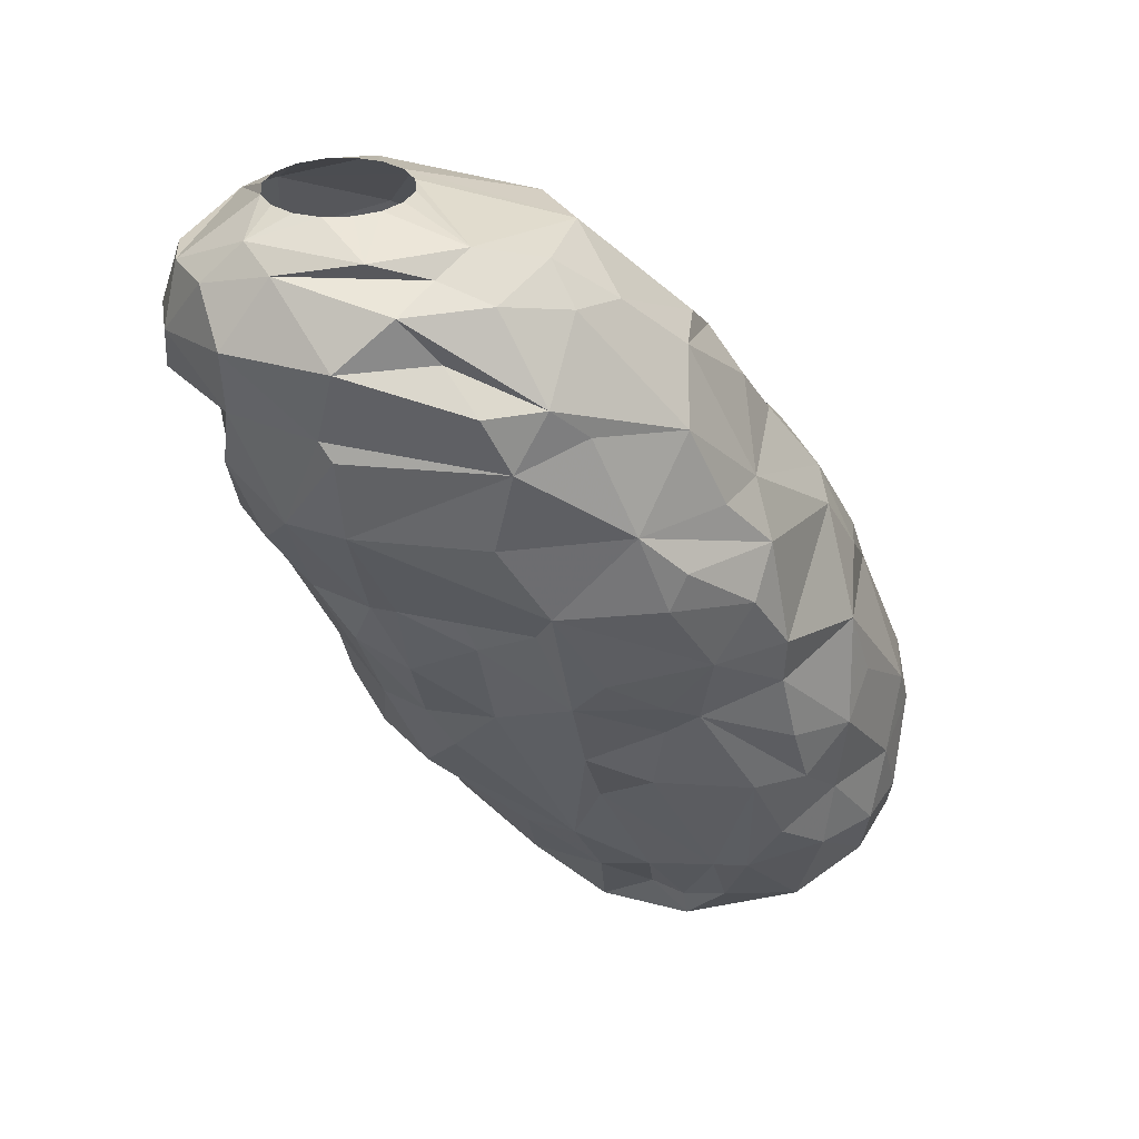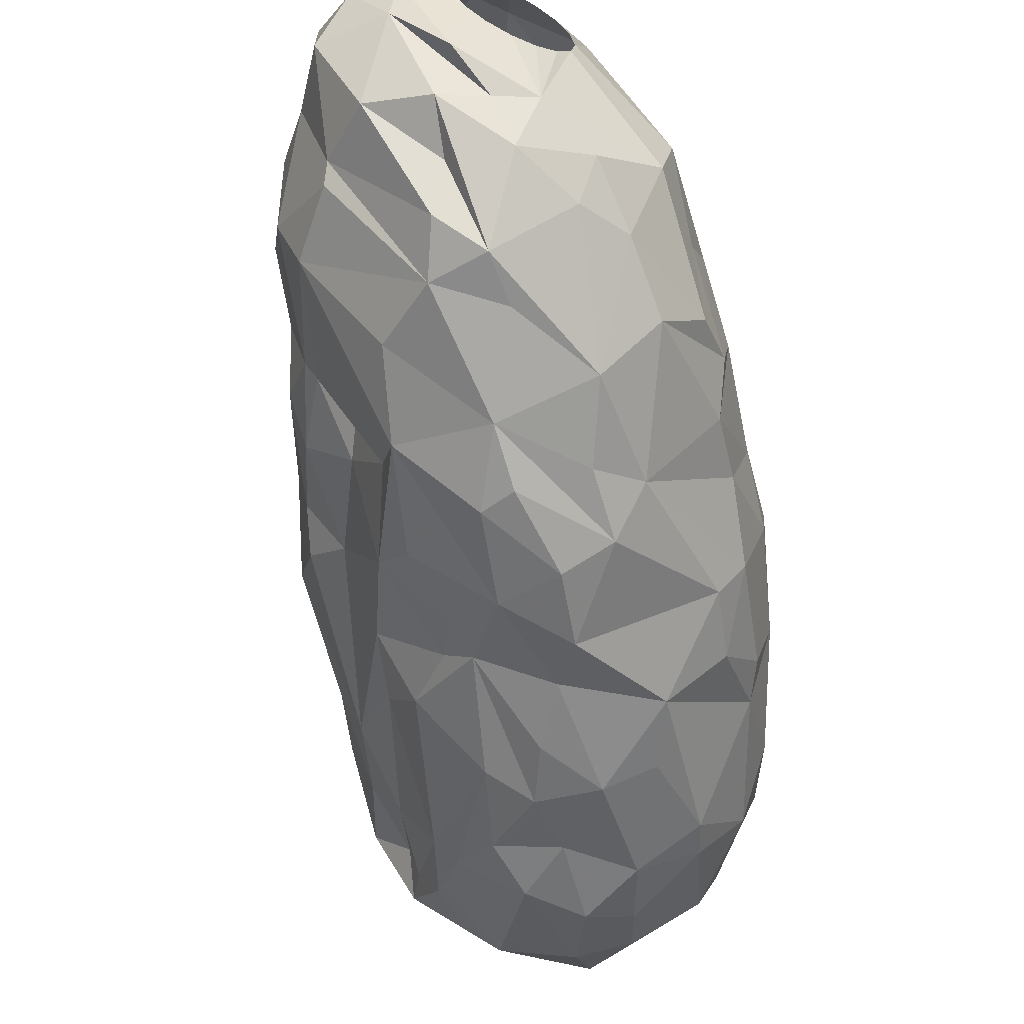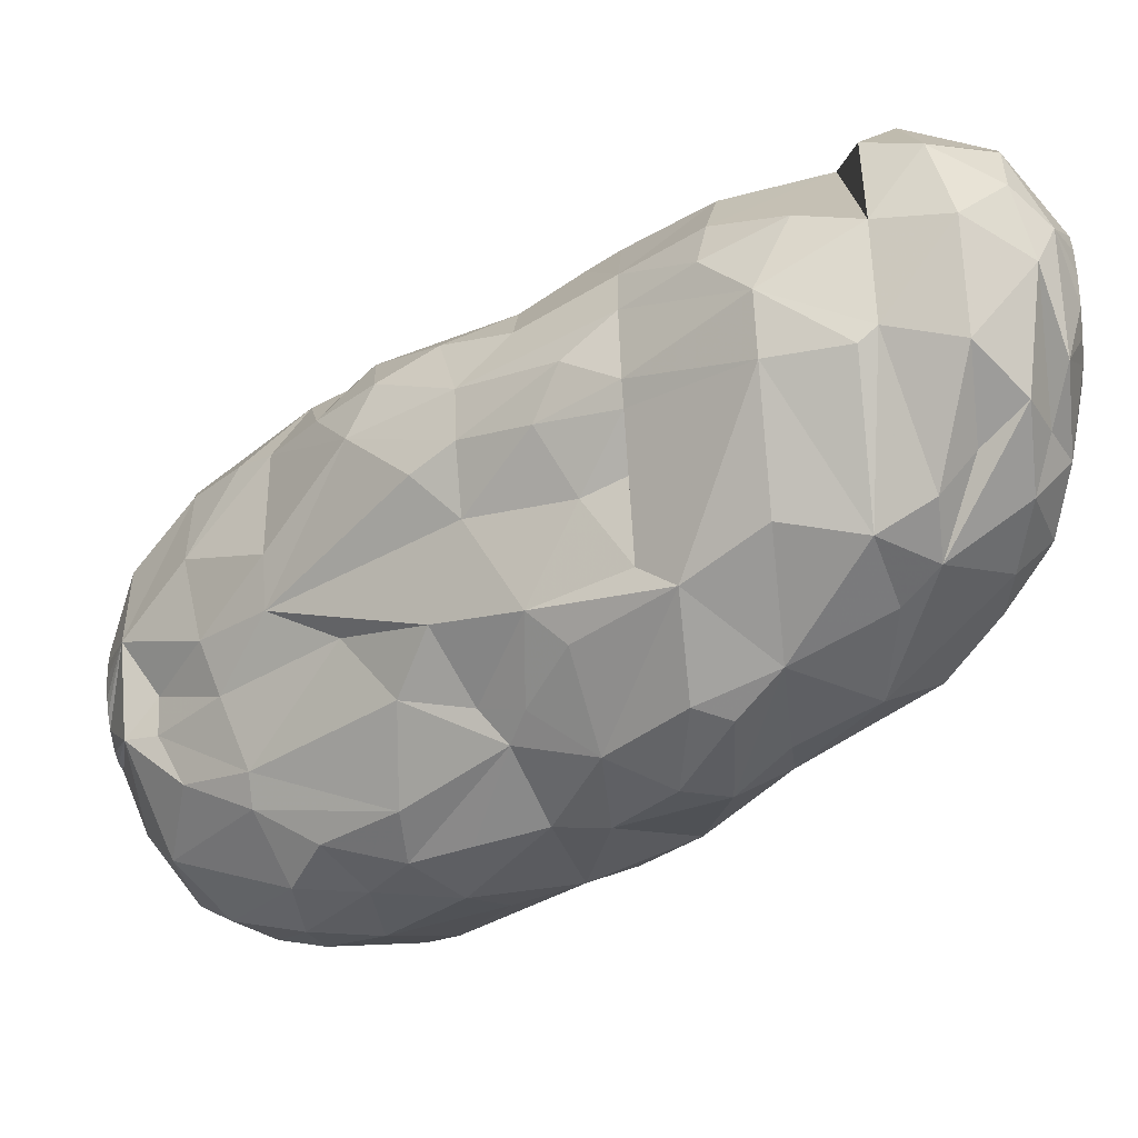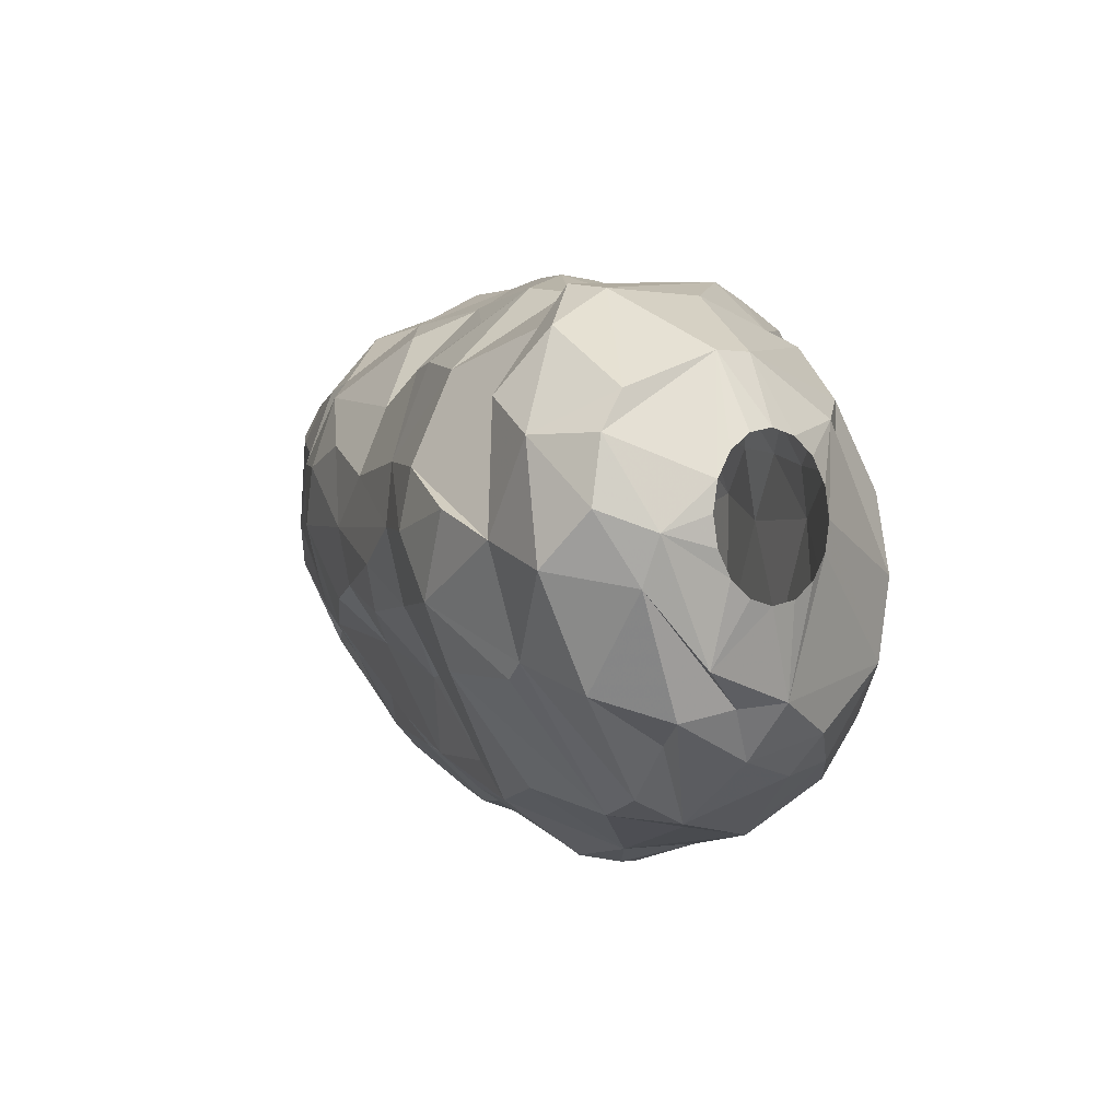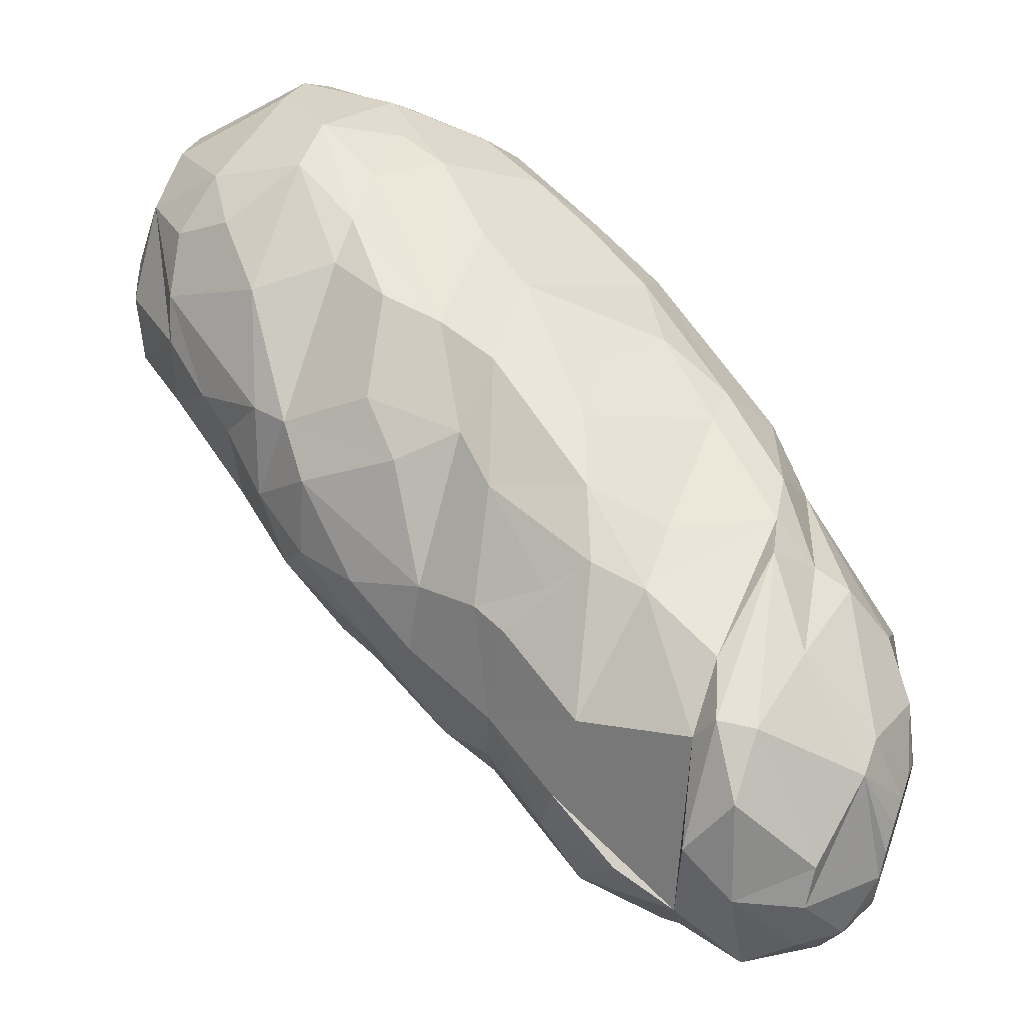
<metadata>
{"format":"obj","ext":"obj","renderer":"f3d","projection":"perspective","resolution":1024,"background":"white","views":[{"elev":30.6,"azim":-37.2,"up":"+Z"},{"elev":-61.9,"azim":-27.1,"up":"+Y"},{"elev":-45.0,"azim":-83.2,"up":"+Y"},{"elev":-1.7,"azim":-45.3,"up":"+Y"},{"elev":55.0,"azim":-70.4,"up":"+Y"}]}
</metadata>
<code>
v 262.5 137.2 358.5
v 262.6 140.6 357.9
v 262.9 138.7 360
v 263.1 138 356.1
v 263.2 140.6 360
v 263.2 141.8 356.1
v 263.4 138.9 354
v 263.9 136.5 352.8
v 264 141.8 360
v 264 136.7 360.6
v 264.1 138.1 361.2
v 264.2 143.6 357.3
v 264.2 134.9 356.1
v 264.2 134 358.5
v 264.3 138.4 351.3
v 264.4 134.4 355.5
v 264.5 140.2 351.6
v 264.8 134.6 352.8
v 265.3 138.6 361.8
v 265.5 137.7 361.8
v 265.5 139.5 361.8
v 265.7 142.9 351.9
v 265.8 143.9 355.5
v 265.9 134.7 361.2
v 266 133.3 360
v 266 138.7 348.9
v 266 144.9 356.1
v 266 137 361.8
v 266 140.2 361.8
v 266.2 140.5 348.9
v 266.2 144.7 357.3
v 266.7 136.4 348.9
v 266.7 136.5 361.8
v 266.7 140.7 361.8
v 266.8 142.9 360.6
v 266.8 137.7 347.1
v 267.1 132.7 358.5
v 267.2 135.7 348.9
v 267.3 131.2 357.3
v 267.6 133.7 360.6
v 267.6 136.3 361.8
v 267.6 140.9 361.8
v 267.6 143.5 348.9
v 267.8 131.4 352.8
v 267.9 140.3 345.6
v 268 136.3 346.2
v 268.1 130.7 355.5
v 268.1 144.9 355.5
v 268.1 142.9 360.6
v 268.3 143.4 347.7
v 268.5 136.5 361.8
v 268.5 140.7 361.8
v 268.6 138.9 343.8
v 268.6 134.6 348.9
v 268.7 132.3 360
v 268.8 144.6 349.8
v 268.9 133.8 361.2
v 268.9 142.4 345.6
v 269 141.4 343.2
v 269 137.1 343.8
v 269.2 130.5 357.3
v 269.2 134.4 347.4
v 269.2 137 361.8
v 269.2 140.2 361.8
v 269.2 144.7 357.9
v 269.4 145.3 352.8
v 269.5 130.9 350.1
v 269.6 145.6 351
v 269.7 132 348.9
v 269.7 137.7 361.8
v 269.7 139.5 361.8
v 269.8 140.9 341.1
v 269.9 138.6 361.8
v 269.9 136.8 342.3
v 270.4 139.1 340.2
v 270.5 130.3 356.1
v 270.6 135.4 343.8
v 270.7 141.3 361.2
v 271 143.2 340.8
v 271.1 133 360.6
v 271.1 131.8 359.4
v 271.1 132 345.6
v 271.3 145.5 347.1
v 271.4 141.2 339
v 271.6 129.5 352.8
v 271.6 131 346.8
v 271.6 144.9 343.8
v 271.6 140.4 360.6
v 271.7 145.4 352.8
v 271.8 146.3 350.1
v 271.9 145.5 356.1
v 272.4 142 360
v 272.5 133.1 342.6
v 272.6 129.1 350.1
v 272.6 143.8 339.6
v 272.6 143.6 358.5
v 272.7 144.1 357.3
v 272.8 145.7 345.6
v 272.9 143.6 338.4
v 273 132.2 359.1
v 273 141.7 337.2
v 273.1 129 351.3
v 273.2 145.5 342.3
v 273.3 145.2 355.8
v 273.4 137.6 337.2
v 273.4 134.8 360.6
v 273.8 130.7 345.3
v 273.8 129.9 355.5
v 273.8 142.1 336
v 273.9 137.2 360.6
v 274.1 139.6 360
v 274.2 146.4 349.2
v 274.3 134.6 339.6
v 274.3 136 337.2
v 274.4 131.4 343.8
v 274.5 132.1 341.4
v 274.5 129.3 347.4
v 275 129.5 352.8
v 275 130.4 344.7
v 275 131.5 357.3
v 275.1 146.8 345.9
v 275.1 139.4 334.2
v 275.3 142.5 334.2
v 275.3 144.5 355.5
v 275.6 128.8 349.5
v 275.7 135.6 358.5
v 275.9 136.5 334.8
v 275.9 146.8 343.8
v 276 145.7 337.2
v 276.3 143.7 333.9
v 276.3 146.8 341.7
v 276.5 144.9 352.8
v 276.6 142.1 356.1
v 276.7 133.3 357.3
v 276.7 129.3 351
v 276.7 134.9 335.4
v 276.8 146 348.9
v 276.9 130.3 352.8
v 277 138.7 357.3
v 277.2 128.9 347.4
v 277.2 130.2 341.1
v 277.3 138.2 331.8
v 277.4 146.4 339.6
v 277.4 141.4 331.8
v 277.5 129.4 345.6
v 277.7 132.6 336.3
v 278 144.8 333.6
v 278.1 146.1 335.4
v 278.1 144.4 352.8
v 278.1 134.2 356.1
v 278.2 129.4 343.2
v 278.2 146.9 345.9
v 278.2 136.5 333
v 278.6 131.8 336.3
v 278.6 136.3 355.8
v 278.6 135.2 333
v 278.6 140 355.5
v 278.7 133.1 354.6
v 278.8 142.4 354.3
v 278.9 145.2 350.4
v 278.9 130.5 338.4
v 278.9 138.8 330.9
v 279 139.4 330.9
v 279 146.8 339.6
v 279 135.5 331.8
v 279 133.4 333.9
v 279.1 129.7 341.1
v 279.1 138.2 330.9
v 279.1 140 330.9
v 279.4 137.7 330.9
v 279.6 140.6 330.9
v 279.7 137.3 330.9
v 279.8 143.7 331.8
v 279.9 145.9 334.2
v 280 146.6 343.8
v 280.1 141 330.9
v 280.1 137 330.9
v 280.2 133.6 352.8
v 280.3 147.2 337.2
v 280.7 141.2 330.9
v 280.7 130.4 337.2
v 280.8 129.6 342.6
v 280.8 140.7 352.8
v 280.9 130.2 339.6
v 280.9 136.7 330.9
v 281 136.1 352.8
v 281 146.8 339.6
v 281.1 141.3 330.9
v 281.2 130.2 346.2
v 281.2 131.6 349.8
v 281.4 136.7 330.9
v 281.7 144.2 348.9
v 281.8 141.2 330.9
v 281.9 132.8 333
v 282 133 350.4
v 282.1 136.9 330.9
v 282.1 144 331.8
v 282.2 130.3 343.8
v 282.3 147.1 337.2
v 282.4 140.9 330.9
v 282.6 146.5 341.4
v 282.6 137.2 330.9
v 282.7 131.9 347.7
v 282.7 134.7 331.8
v 282.8 135.7 350.7
v 282.9 140.5 330.9
v 283 137.6 330.9
v 283 130.5 337.2
v 283 144.6 346.5
v 283.2 140 330.9
v 283.2 142.6 348.9
v 283.3 138.2 330.9
v 283.4 139.4 330.9
v 283.5 138.7 330.9
v 283.5 143.4 331.8
v 283.5 146.3 339.6
v 283.6 141.2 349.5
v 283.7 130.7 339.6
v 283.9 139.4 349.5
v 283.9 146.2 335.1
v 284 143.6 346.5
v 284.1 132 334.5
v 284.4 133.7 347.1
v 284.4 136.8 331.5
v 284.6 139.7 331.2
v 284.6 144.5 344.1
v 284.7 141.7 347.4
v 284.8 131.2 337.5
v 284.9 135.7 347.4
v 285 133.7 345.6
v 285.1 131.5 341.7
v 285.3 142.1 345.6
v 285.5 145.5 338.4
v 285.5 133.9 333
v 285.5 145.3 335.1
v 285.7 132.3 335.7
v 285.7 131.8 340.5
v 285.8 139.6 345.6
v 285.9 144.5 341.7
v 286.4 140.6 332.7
v 286.7 143 342.6
v 287 135.9 333
v 287.1 135.6 343.2
v 287.2 140.7 343.2
v 287.3 134 341.1
v 287.5 142.4 341.4
v 287.5 143.3 335.1
v 287.7 134.1 337.2
v 288.1 142.5 338.1
v 288.1 136.3 340.8
v 288.2 141.8 335.1
v 288.3 140 340.2
v 288.6 136.2 337.2
v 288.6 138.2 335.1
v 288.6 139.9 335.1
g foo
f 6 23 4
f 27 48 23
f 91 104 48
f 133 159 124
f 157 159 133
f 150 158 155
f 90 83 68
f 135 140 190
f 62 77 82
f 46 60 77
f 86 82 107
f 232 244 241
f 72 84 75
f 131 143 95
f 233 235 199
f 249 255 251
f 105 122 127
f 127 142 153
f 122 142 127
f 122 123 142
f 147 173 130
f 254 242 240
f 240 225 215
f 234 204 224
f 165 204 194
f 123 144 142
f 165 142 177
f 176 171 144
f 173 188 180
f 197 188 173
f 215 225 197
f 204 202 224
f 204 196 202
f 165 196 204
f 142 172 177
f 142 170 172
f 142 168 170
f 142 162 168
f 142 163 162
f 144 163 142
f 144 169 163
f 171 169 144
f 173 180 176
f 197 193 188
f 197 200 193
f 197 206 200
f 225 206 197
f 225 210 206
f 225 213 210
f 225 214 213
f 224 214 225
f 224 212 214
f 224 207 212
f 224 202 207
f 165 191 196
f 165 185 191
f 165 177 185
f 1 4 13
f 2 6 4
f 12 27 6
f 126 150 155
f 61 47 76
f 39 47 61
f 97 91 65
f 111 139 133
f 14 13 39
f 88 111 92
f 110 139 111
f 110 126 139
f 80 81 100
f 40 25 55
f 10 25 40
f 11 10 24
f 11 3 10
f 35 5 21
f 42 49 35
f 110 88 78
f 110 111 88
f 57 55 80
f 57 40 55
f 24 10 40
f 52 49 42
f 52 78 49
f 73 110 78
f 73 106 110
f 70 106 73
f 70 57 106
f 63 57 70
f 173 176 144
f 153 142 165
f 173 144 123
f 174 197 173
f 240 224 225
f 242 224 240
f 234 224 242
f 194 204 234
f 153 165 156
f 166 165 194
f 156 165 166
f 130 173 123
f 147 174 173
f 220 197 174
f 222 194 234
f 235 197 220
f 235 215 197
f 154 166 194
f 148 174 147
f 248 234 242
f 154 194 181
f 109 123 122
f 247 215 235
f 247 240 215
f 251 240 247
f 255 240 251
f 255 254 240
f 236 234 248
f 181 194 222
f 156 166 146
f 136 156 146
f 136 153 156
f 148 147 130
f 236 222 234
f 136 127 153
f 114 127 136
f 130 123 109
f 179 174 148
f 199 174 179
f 199 220 174
f 253 242 254
f 105 127 114
f 101 122 105
f 101 109 122
f 253 254 255
f 208 222 236
f 146 166 154
f 99 130 109
f 129 148 130
f 179 148 129
f 235 220 199
f 248 242 253
f 228 236 248
f 181 222 208
f 249 247 235
f 99 109 101
f 129 130 99
f 228 208 236
f 249 251 247
f 161 154 181
f 113 136 146
f 75 101 105
f 179 129 143
f 249 235 233
f 245 248 253
f 237 228 248
f 184 208 218
f 184 181 208
f 161 181 184
f 113 146 116
f 113 114 136
f 84 99 101
f 252 255 249
f 253 255 252
f 75 105 114
f 84 101 75
f 95 129 99
f 239 249 233
f 218 208 228
f 141 154 161
f 141 146 154
f 143 129 95
f 164 199 179
f 187 199 164
f 216 199 187
f 216 233 199
f 237 248 245
f 218 228 237
f 116 146 141
f 95 99 84
f 164 179 143
f 250 253 252
f 79 95 84
f 103 131 95
f 246 249 239
f 231 218 237
f 141 161 167
f 93 113 116
f 93 114 113
f 201 216 187
f 201 233 216
f 250 245 253
f 167 161 184
f 74 75 114
f 79 84 72
f 131 164 143
f 246 252 249
f 77 114 93
f 74 114 77
f 128 164 131
f 182 184 218
f 182 167 184
f 128 187 164
f 239 233 201
f 241 246 239
f 231 237 245
f 60 75 74
f 53 75 60
f 53 72 75
f 59 72 53
f 59 79 72
f 87 95 79
f 87 103 95
f 201 187 128
f 243 250 252
f 151 167 182
f 198 218 231
f 198 182 218
f 119 116 141
f 244 246 241
f 244 252 246
f 244 243 252
f 243 245 250
f 115 116 119
f 175 201 128
f 226 201 175
f 119 141 167
f 60 74 77
f 128 103 98
f 128 131 103
f 226 239 201
f 221 239 226
f 221 241 239
f 230 245 243
f 230 231 245
f 151 119 167
f 82 77 93
f 58 79 59
f 87 79 58
f 145 151 182
f 115 93 116
f 98 103 87
f 152 175 128
f 226 175 152
f 238 244 232
f 238 243 244
f 229 243 238
f 189 198 231
f 107 115 119
f 82 115 107
f 82 93 115
f 58 59 45
f 98 87 58
f 221 226 209
f 232 241 221
f 189 231 230
f 189 182 198
f 145 182 189
f 45 59 53
f 121 128 98
f 209 226 152
f 230 243 229
f 36 60 46
f 53 60 36
f 152 128 121
f 119 151 145
f 62 46 77
f 83 58 50
f 98 58 83
f 238 232 227
f 223 230 229
f 203 230 223
f 203 189 230
f 140 145 189
f 117 119 145
f 50 58 45
f 83 121 98
f 112 152 121
f 227 232 221
f 117 107 119
f 117 86 107
f 26 53 36
f 26 45 53
f 117 145 140
f 38 46 62
f 90 121 83
f 137 152 112
f 32 46 38
f 32 36 46
f 192 209 152
f 211 221 209
f 227 221 211
f 30 45 26
f 30 50 45
f 112 121 90
f 160 152 137
f 192 152 160
f 192 211 209
f 219 229 238
f 205 223 229
f 82 86 67
f 38 62 54
f 219 238 227
f 195 203 223
f 190 189 203
f 140 189 190
f 67 86 117
f 69 82 67
f 69 62 82
f 43 50 30
f 56 50 43
f 56 83 50
f 211 217 227
f 54 62 69
f 26 36 32
f 217 219 227
f 190 203 195
f 125 117 140
f 94 117 125
f 94 67 117
f 68 83 56
f 205 195 223
f 135 125 140
f 102 94 125
f 38 54 69
f 43 30 22
f 8 26 32
f 15 26 8
f 15 30 26
f 17 30 15
f 22 30 17
f 132 137 112
f 160 137 132
f 205 229 219
f 67 38 69
f 68 56 43
f 66 90 68
f 89 112 90
f 102 125 135
f 149 192 160
f 211 192 149
f 138 135 190
f 85 94 102
f 85 67 94
f 44 67 85
f 68 43 22
f 217 211 159
f 178 195 205
f 18 38 67
f 18 32 38
f 18 8 32
f 89 132 112
f 219 217 183
f 178 205 186
f 18 67 44
f 7 17 15
f 149 160 132
f 159 211 149
f 183 217 159
f 186 219 183
f 186 205 219
f 118 135 138
f 85 135 118
f 85 102 135
f 138 190 195
f 66 68 22
f 89 90 66
f 178 138 195
f 157 186 183
f 7 15 8
f 23 66 22
f 124 149 132
f 47 44 85
f 8 18 16
f 104 89 66
f 132 89 104
f 159 149 124
f 157 183 159
f 158 178 186
f 158 138 178
f 16 18 47
f 155 186 157
f 120 138 158
f 47 18 44
f 7 8 4
f 104 66 48
f 108 118 138
f 4 17 7
f 23 17 4
f 23 22 17
f 124 132 104
f 155 158 186
f 120 108 138
f 108 85 118
f 76 85 108
f 47 85 76
f 48 66 23
f 13 8 16
f 13 4 8
f 27 23 6
f 91 48 27
f 97 124 104
f 97 133 124
f 155 157 133
f 120 158 150
f 13 16 47
f 31 91 27
f 139 126 155
f 134 120 150
f 13 47 39
f 1 2 4
f 12 6 2
f 31 27 12
f 97 104 91
f 139 155 133
f 61 76 108
f 65 91 31
f 134 150 126
f 96 133 97
f 100 120 134
f 100 108 120
f 81 61 108
f 37 14 39
f 1 13 14
f 9 12 2
f 31 12 9
f 96 97 65
f 106 100 134
f 37 39 61
f 35 65 31
f 92 133 96
f 111 133 92
f 106 134 126
f 100 81 108
f 10 1 14
f 3 2 1
f 5 2 3
f 5 9 2
f 96 65 49
f 25 14 37
f 10 14 25
f 3 1 10
f 25 37 61
f 49 65 35
f 92 96 49
f 55 61 81
f 35 31 9
f 80 100 106
f 55 25 61
f 11 5 3
f 35 9 5
f 78 92 49
f 88 92 78
f 106 126 110
f 80 55 81
f 21 5 11
f 57 80 106
f 24 40 57
f 28 11 24
f 20 11 28
f 19 11 20
f 21 11 19
f 29 35 21
f 34 35 29
f 34 42 35
f 64 78 52
f 71 78 64
f 73 78 71
f 51 57 63
f 41 57 51
f 41 24 57
f 33 24 41
f 28 24 33
g

</code>
